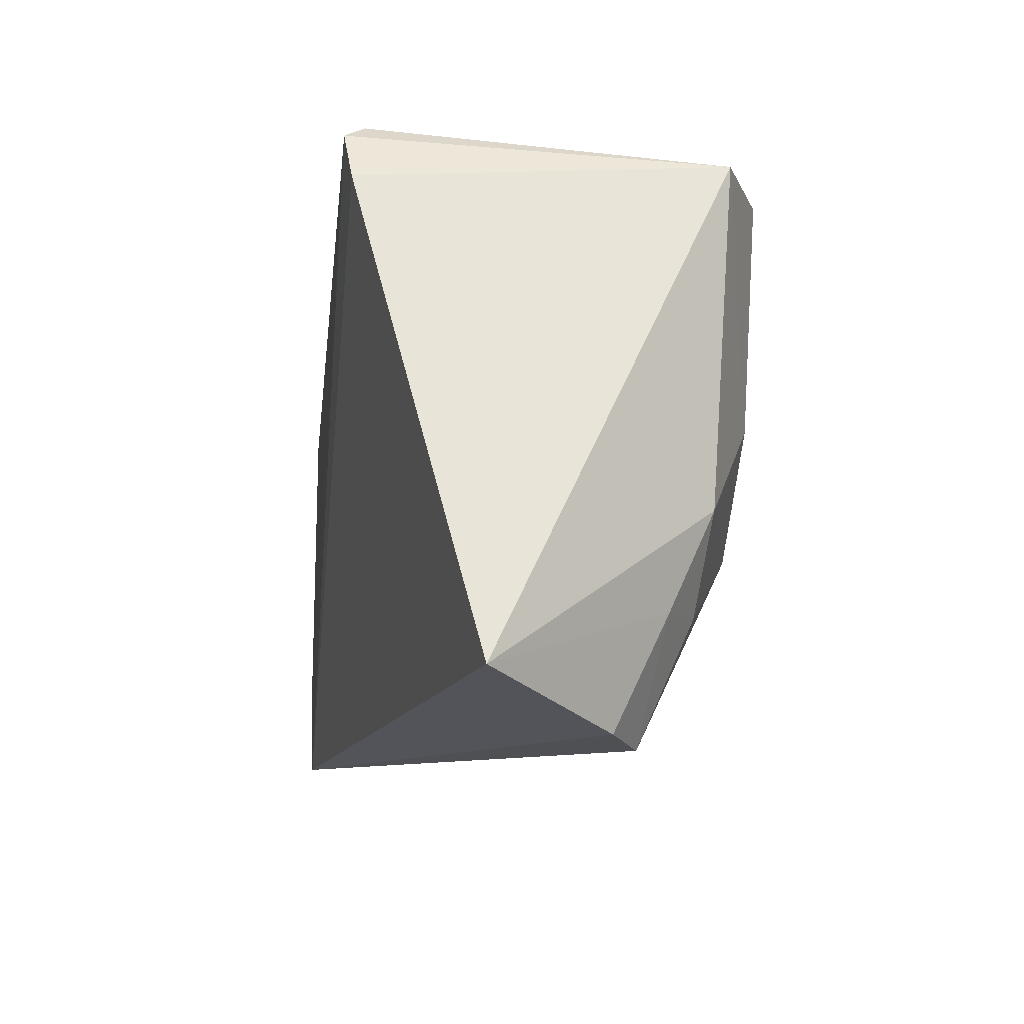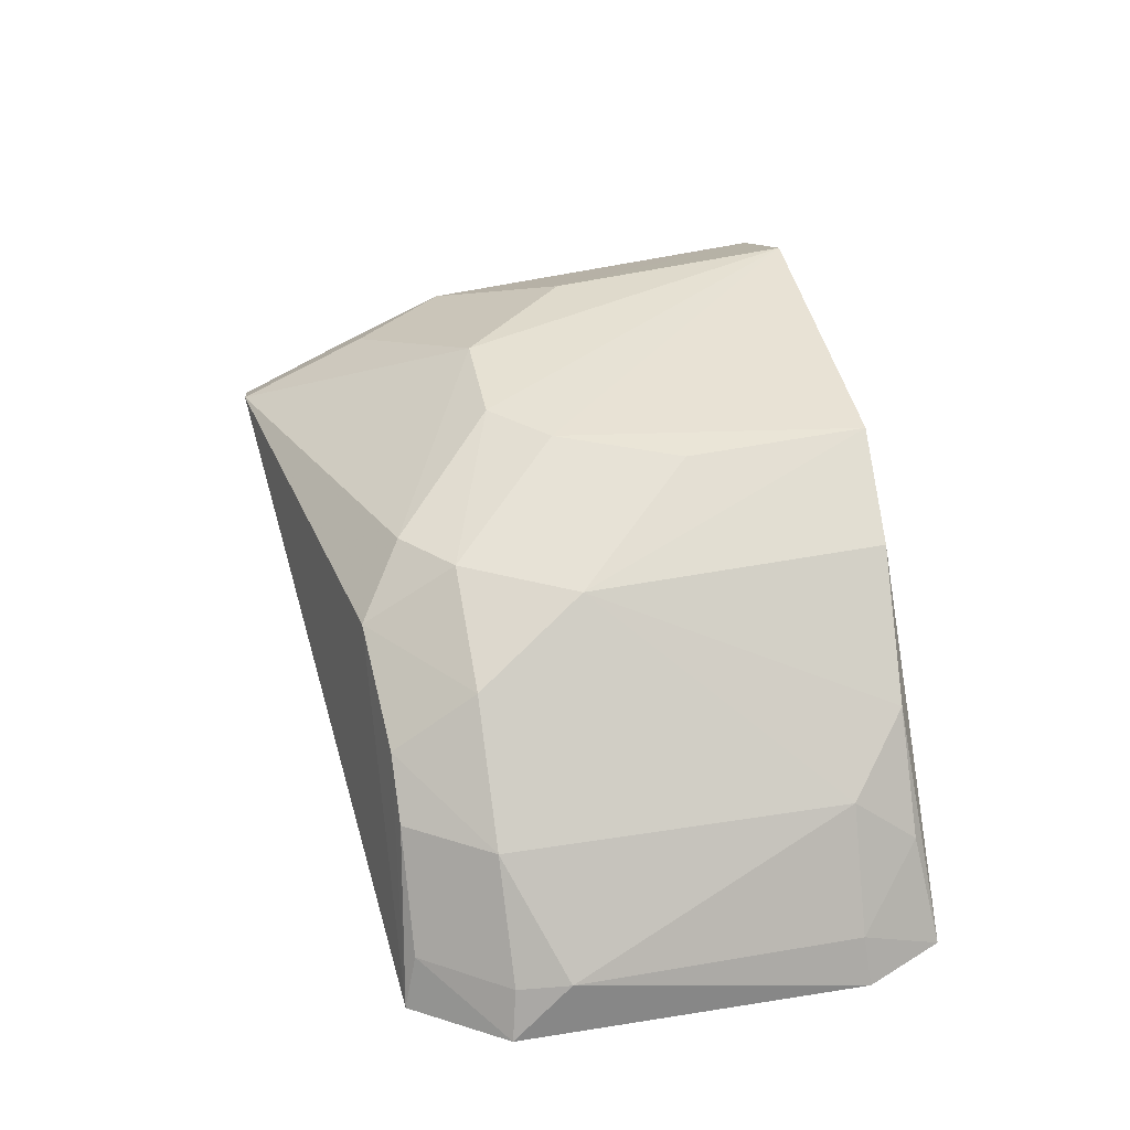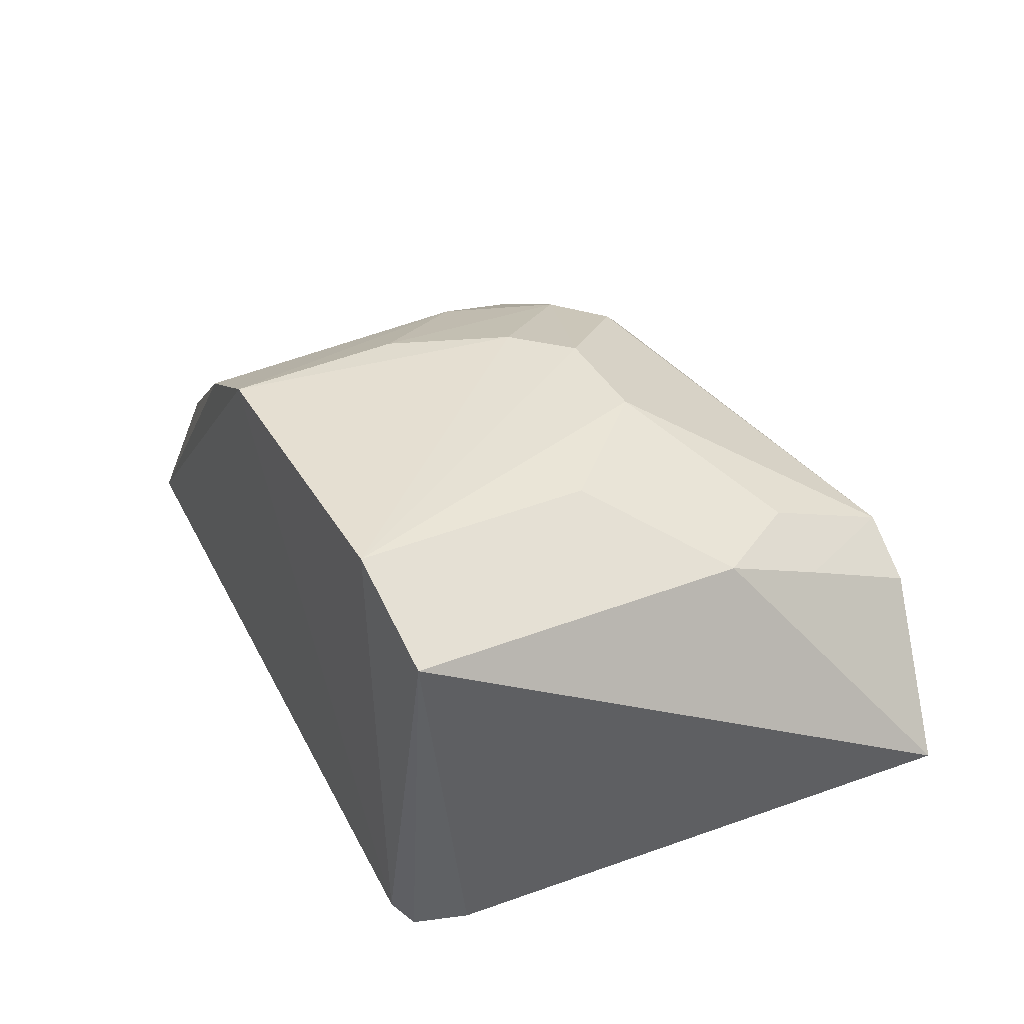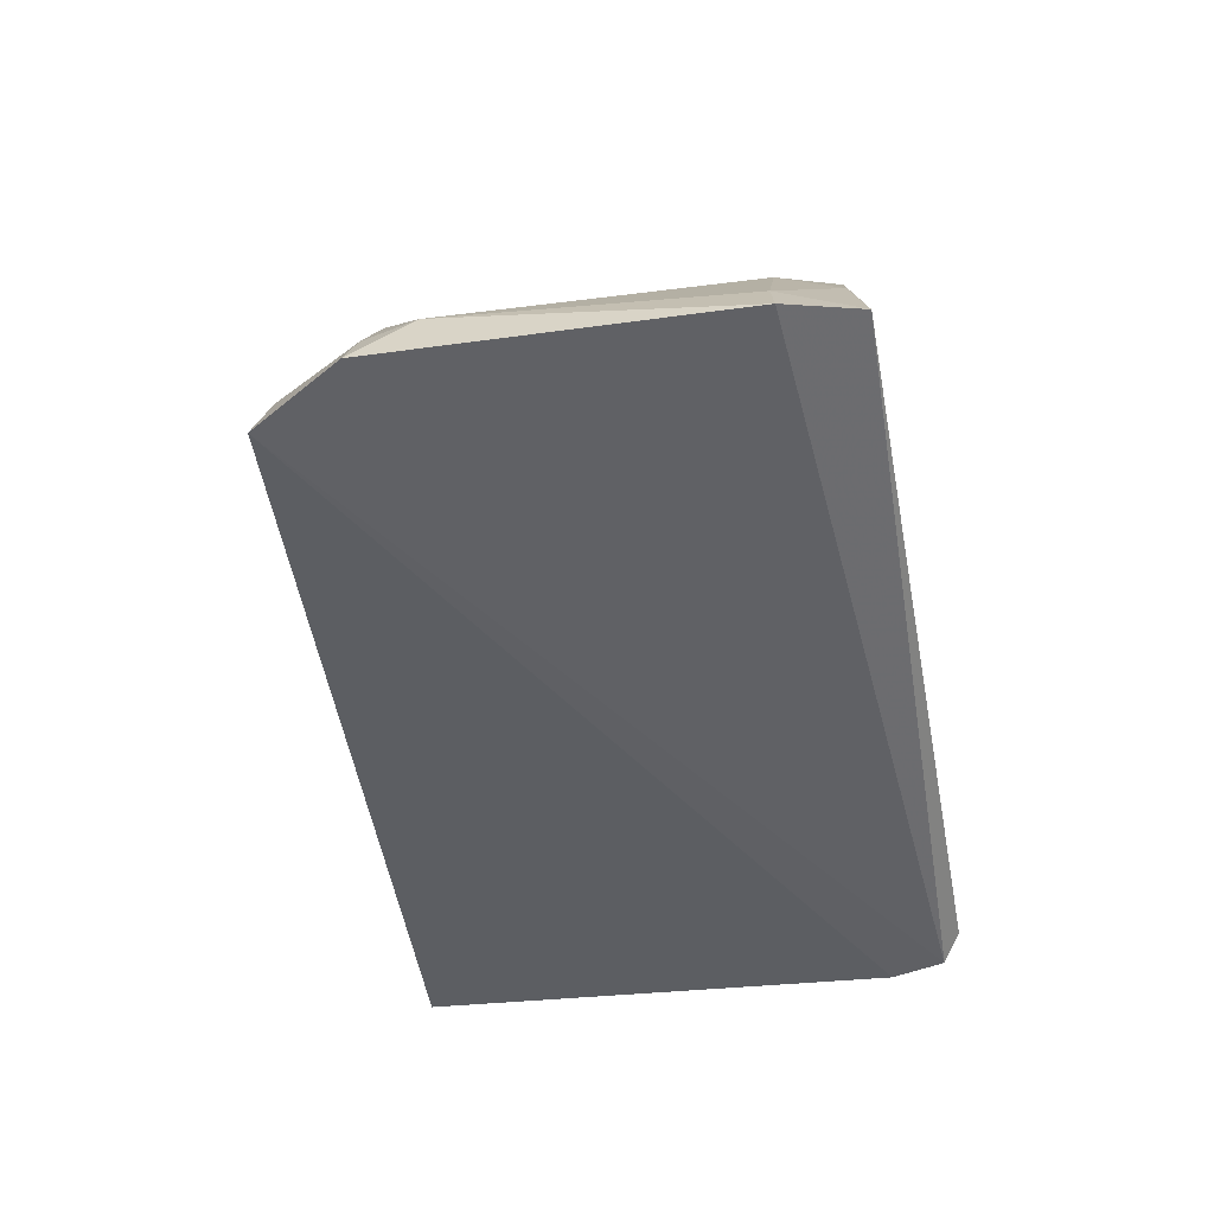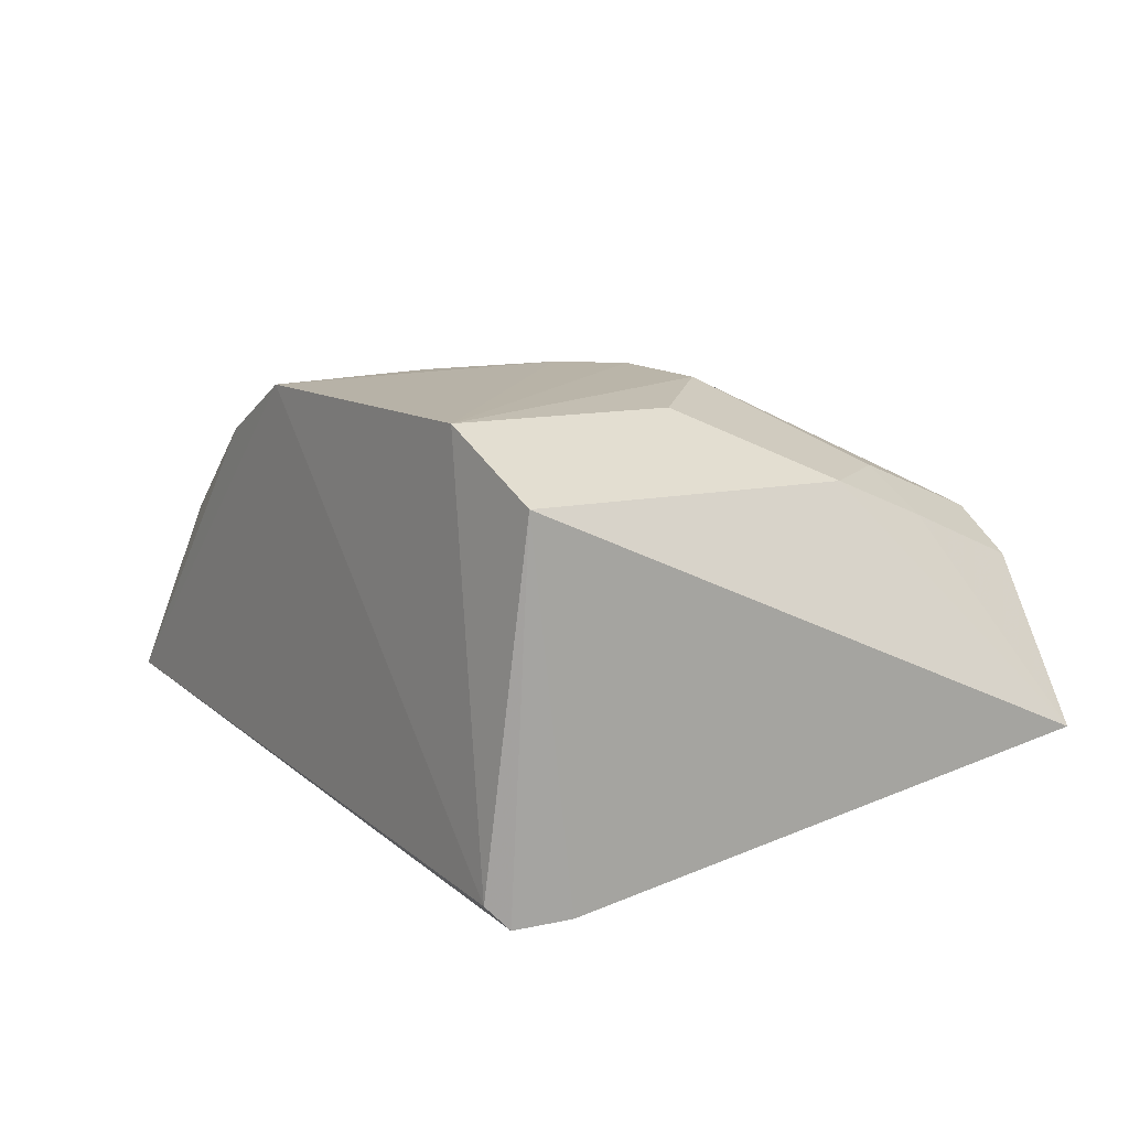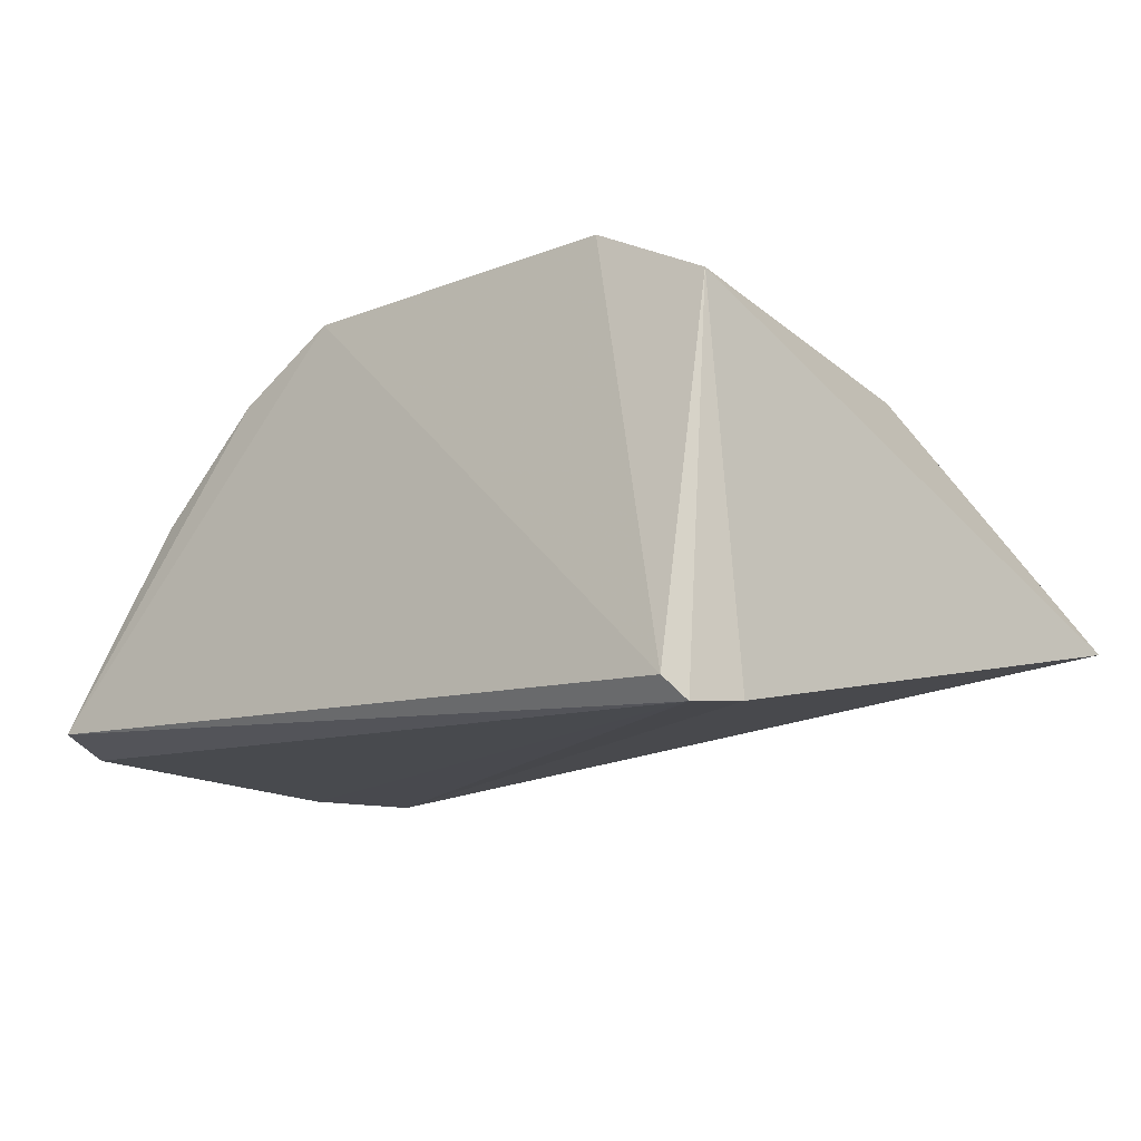
<metadata>
{"format":"obj","ext":"obj","renderer":"f3d","projection":"perspective","resolution":1024,"background":"white","views":[{"elev":-15.2,"azim":80.4,"up":"+Z"},{"elev":38.1,"azim":-101.4,"up":"+Y"},{"elev":40.4,"azim":62.2,"up":"+Y"},{"elev":-47.4,"azim":-81.3,"up":"+Y"},{"elev":15.2,"azim":54.4,"up":"+Y"},{"elev":-14.6,"azim":34.8,"up":"+Y"}]}
</metadata>
<code>
v 0.0285 0.141 0.05521
v 0.02902 0.1142 0.0523
v 0.03757 0.1222 0.01711
v -0.0147 0.1312 0.02014
v -0.026 0.1174 0.05531
v 0.01274 0.144 0.03023
v 0.0262 0.1153 0.05722
v -0.02358 0.1163 0.01917
v 0.02808 0.1393 0.03002
v 0.02387 0.1346 0.0142
v -0.002446 0.1439 0.05532
v 0.0274 0.1137 0.05598
v -0.02722 0.1202 0.02977
v 0.02017 0.1439 0.03821
v -0.002971 0.1396 0.02264
v -0.006821 0.1357 0.0195
v 0.02842 0.132 0.01451
v 0.0239 0.1387 0.02338
v 0.02064 0.1449 0.0556
v -0.02791 0.1164 0.05007
v -0.02177 0.1276 0.02598
v 0.0009668 0.1438 0.03401
v -0.01447 0.135 0.02604
v 0.02825 0.136 0.02283
v -0.02789 0.1164 0.02565
v -0.0177 0.1318 0.05411
v -0.01802 0.1276 0.02014
v 0.004845 0.1439 0.03012
v -0.006699 0.1397 0.02598
v -0.02649 0.1198 0.02612
v -0.02185 0.1276 0.04993
v -0.009833 0.1394 0.05482
v -0.01052 0.1391 0.03384
v -0.02264 0.12 0.0201
v -0.0265 0.1197 0.04979
v -0.0227 0.1244 0.05414
v -0.002888 0.1435 0.04252
f 1 2 3
f 8 3 2
f 9 1 3
f 11 5 7
f 12 7 5
f 12 2 1
f 12 1 7
f 12 8 2
f 14 9 6
f 14 1 9
f 15 6 10
f 16 10 8
f 16 8 4
f 16 15 10
f 17 3 8
f 17 8 10
f 18 10 6
f 18 6 9
f 19 11 7
f 19 7 1
f 19 1 14
f 19 14 6
f 20 12 5
f 22 11 19
f 23 16 4
f 23 4 21
f 24 17 10
f 24 9 3
f 24 3 17
f 24 18 9
f 24 10 18
f 25 8 12
f 25 12 20
f 25 20 13
f 27 21 4
f 27 4 8
f 28 6 15
f 28 22 19
f 28 19 6
f 29 15 16
f 29 16 23
f 29 28 15
f 29 22 28
f 30 25 13
f 30 13 21
f 31 21 13
f 32 26 5
f 32 5 11
f 33 29 23
f 33 32 11
f 33 26 32
f 33 31 26
f 33 23 21
f 33 21 31
f 34 30 21
f 34 21 27
f 34 27 8
f 34 8 25
f 34 25 30
f 35 20 5
f 35 31 13
f 35 13 20
f 36 5 26
f 36 26 31
f 36 35 5
f 36 31 35
f 37 33 11
f 37 11 22
f 37 22 29
f 37 29 33

</code>
